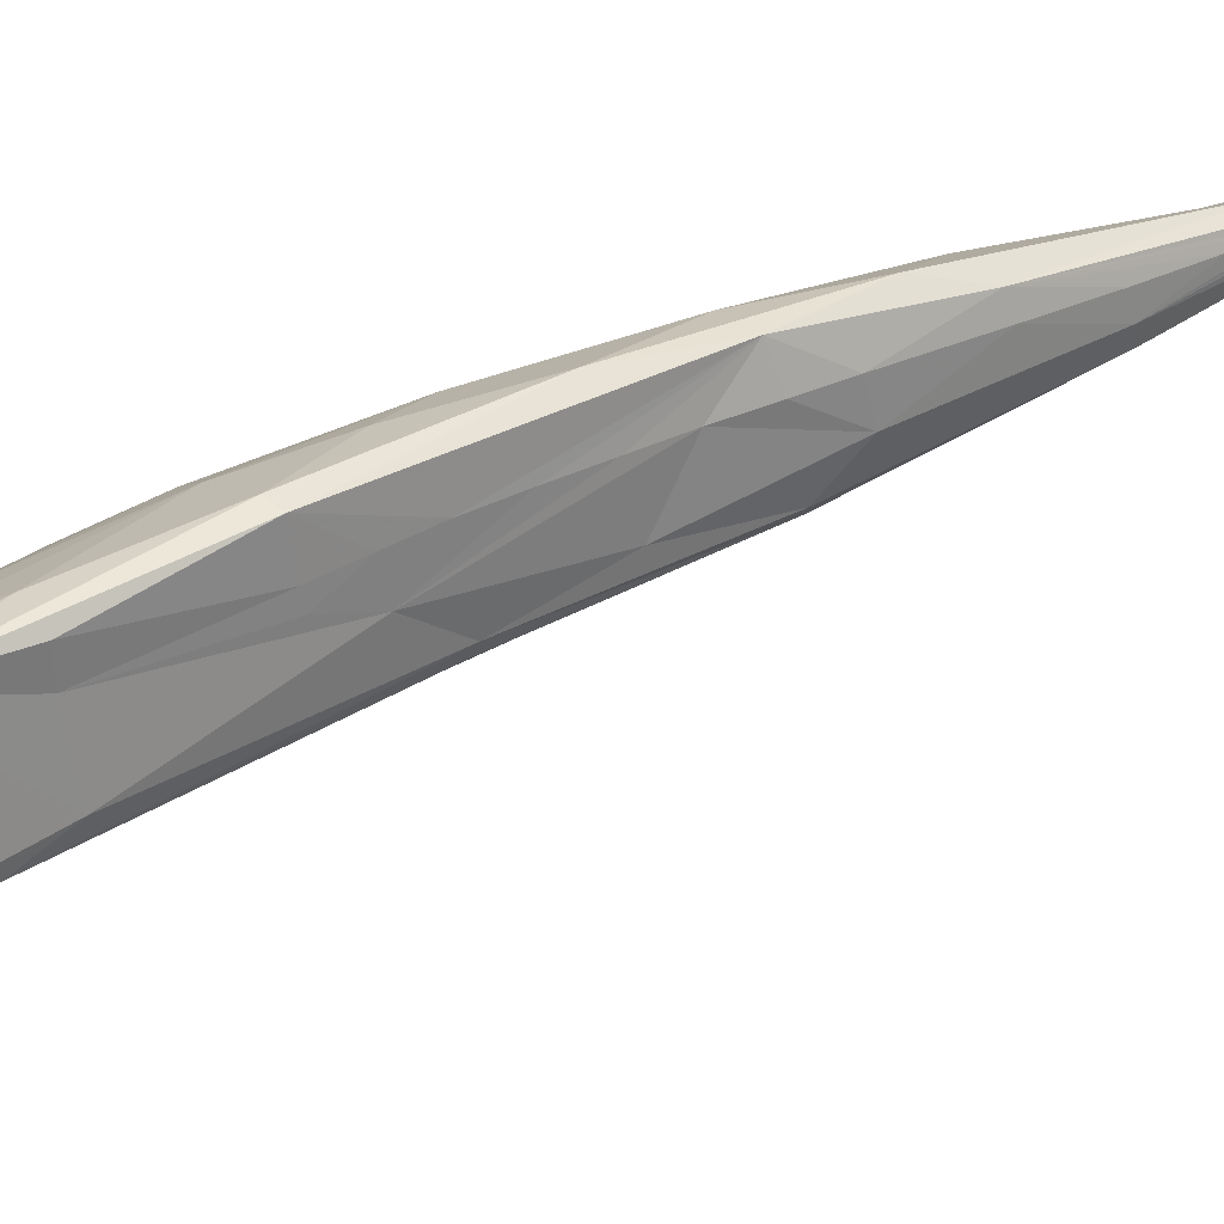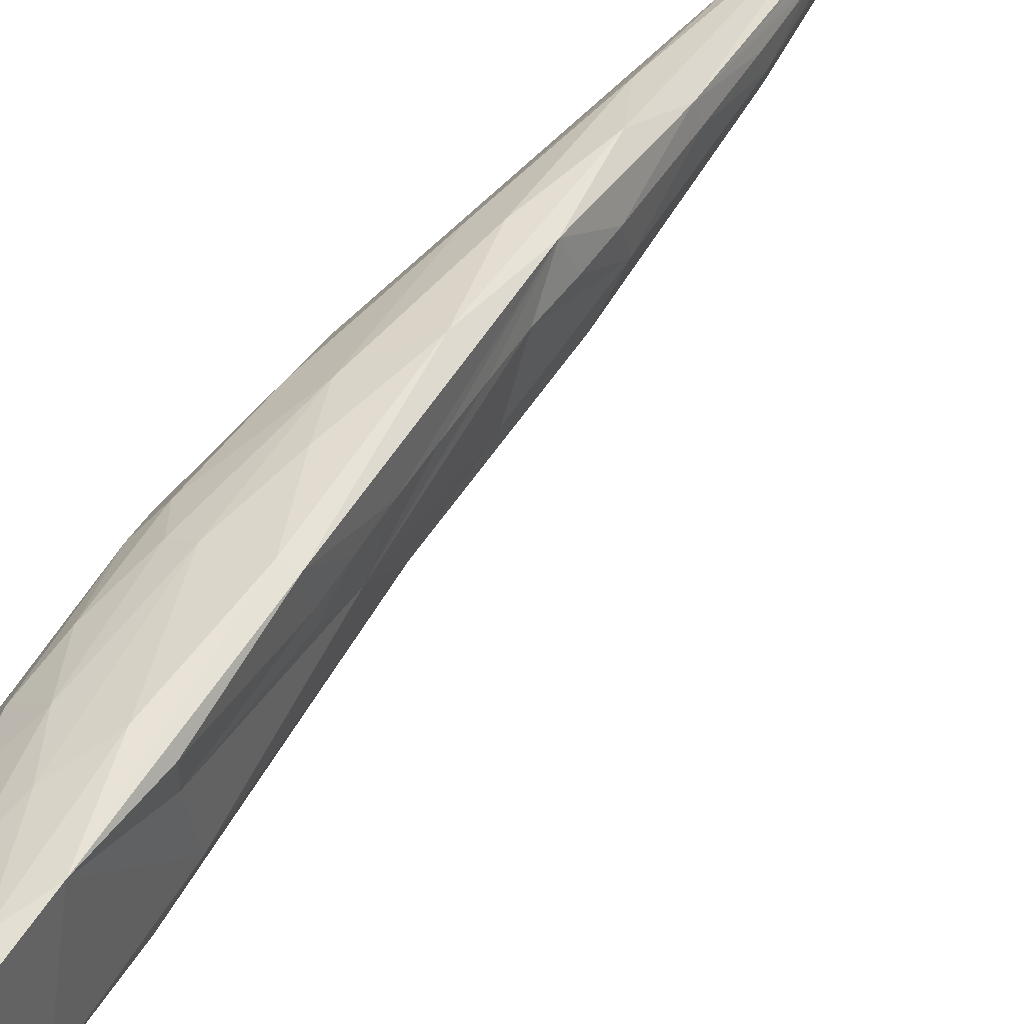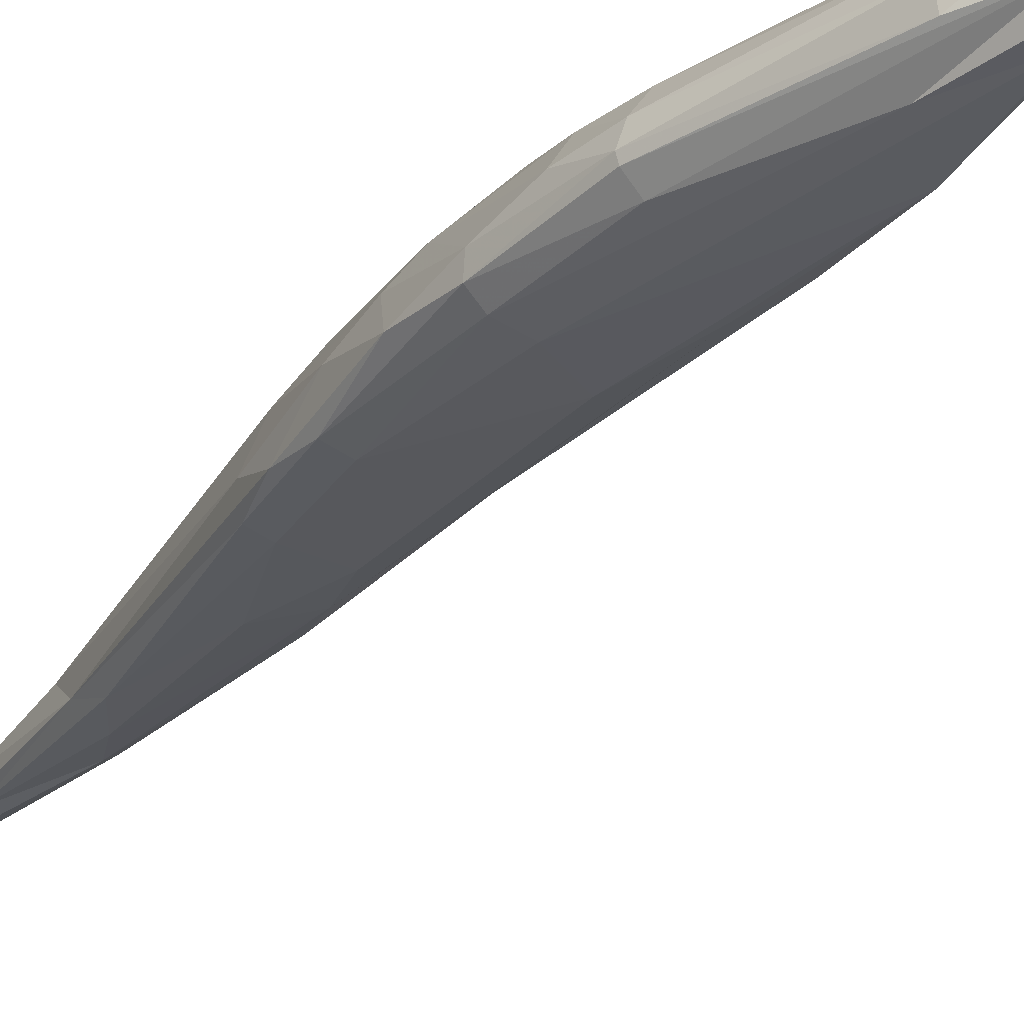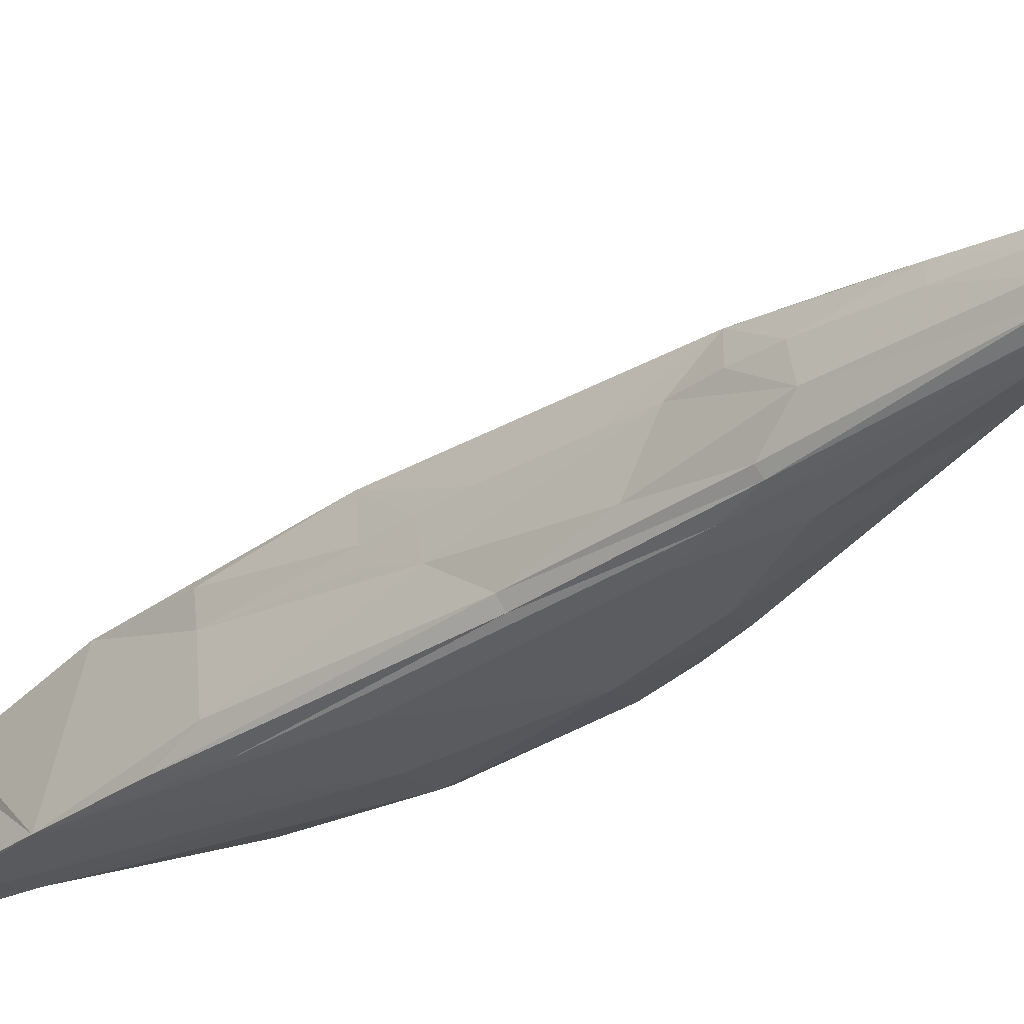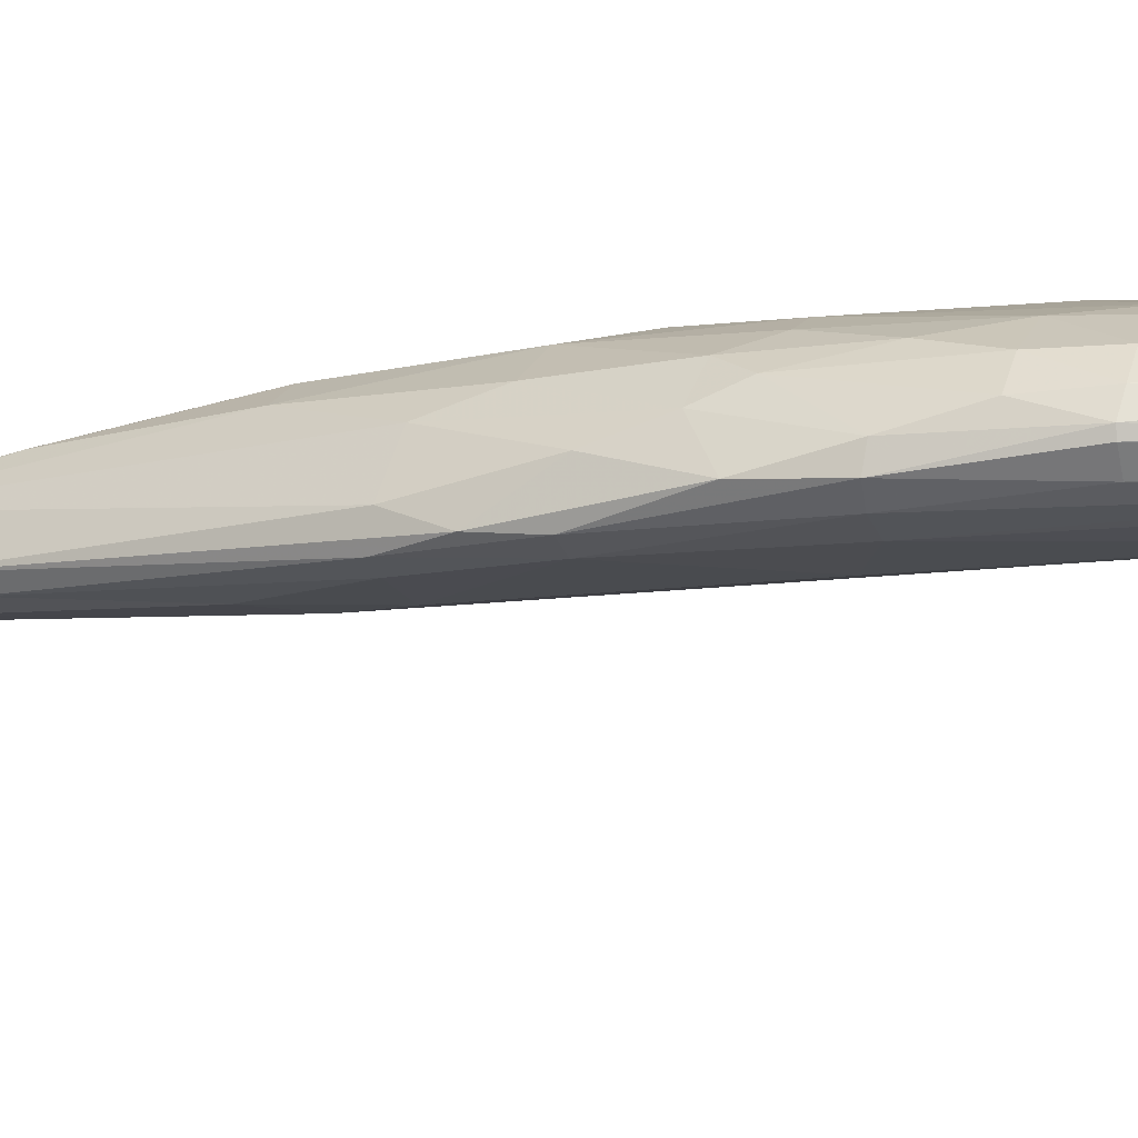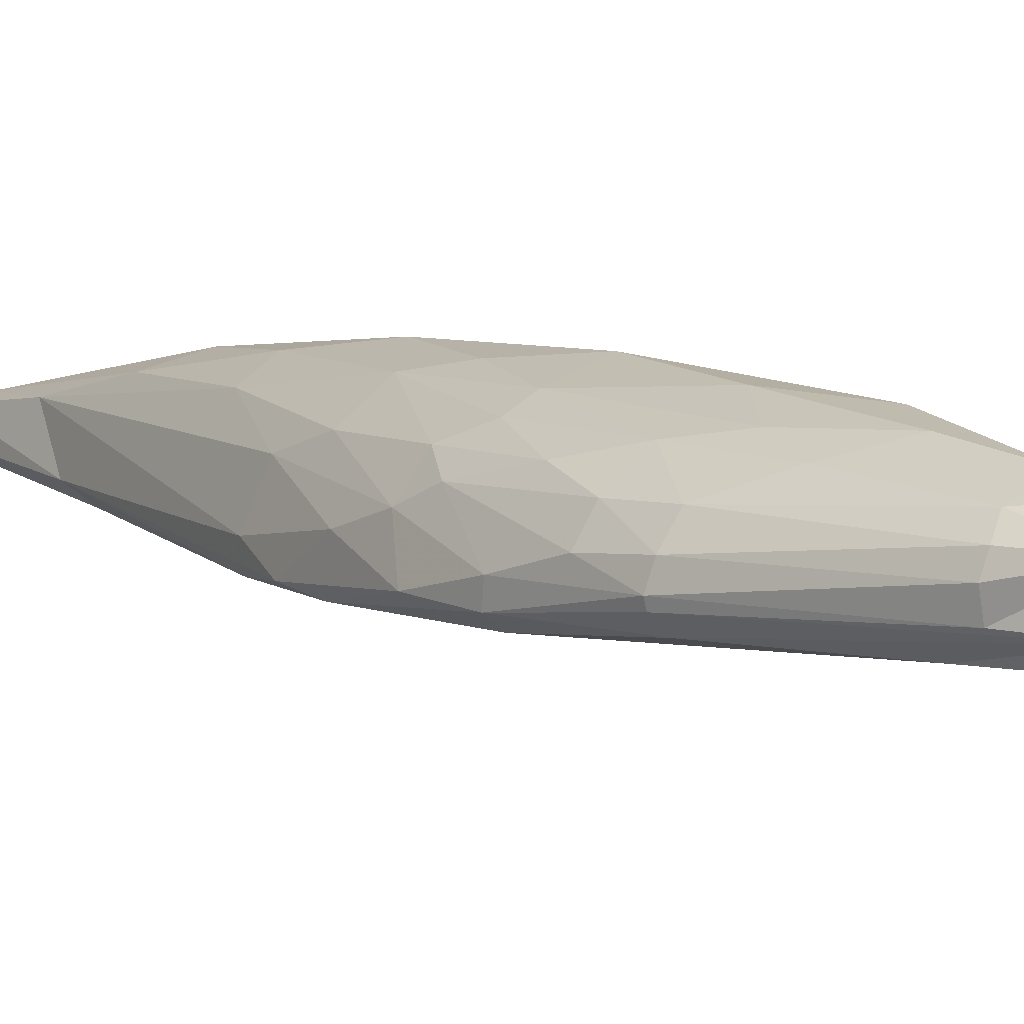
<metadata>
{"format":"obj","ext":"obj","renderer":"f3d","projection":"perspective","resolution":1024,"background":"white","views":[{"elev":31.5,"azim":46.2,"up":"+Z"},{"elev":50.7,"azim":24.3,"up":"+Z"},{"elev":-32.6,"azim":-41.0,"up":"+Z"},{"elev":-30.6,"azim":126.3,"up":"+Z"},{"elev":-18.0,"azim":-76.9,"up":"+Z"},{"elev":4.5,"azim":-43.1,"up":"+Z"}]}
</metadata>
<code>
v -0.1966 0.2381 -0.01446
v -0.1901 0.2431 -0.02169
v -0.1766 0.2449 -0.03028
v -0.1931 0.2386 -0.01759
v -0.1903 0.2412 -0.01736
v -0.1848 0.2426 -0.02353
v -0.1732 0.2418 -0.03089
v -0.1747 0.2443 -0.02776
v -0.1614 0.2336 -0.03804
v -0.1601 0.2345 -0.03887
v -0.1605 0.2336 -0.03674
v -0.16 0.2339 -0.03653
v -0.1595 0.2343 -0.03662
v -0.1591 0.2348 -0.03693
v -0.1591 0.2351 -0.03655
v -0.1586 0.2355 -0.03792
v -0.1587 0.2358 -0.03925
v -0.1593 0.2357 -0.04047
v -0.1595 0.2362 -0.0406
v -0.1603 0.2352 -0.04111
v -0.1611 0.2353 -0.04138
v -0.1608 0.2349 -0.04115
v -0.1612 0.2346 -0.04097
v -0.1616 0.2342 -0.04064
v -0.21 0.04524 -0.01124
v -0.2098 0.04596 -0.01465
v -0.2163 -0.002113 -0.005837
v -0.2316 -0.09219 -0.04284
v -0.2327 -0.09305 -0.04168
v -0.2323 -0.09311 -0.03946
v -0.2333 -0.09215 -0.03774
v -0.2342 -0.09261 -0.03941
v -0.1614 0.2336 -0.03804
v -0.1591 0.2348 -0.03693
v -0.2081 0.06316 -0.01038
v -0.209 0.05408 -0.01076
v -0.21 0.04524 -0.01124
v -0.194 0.2376 -0.01399
v -0.1747 0.2443 -0.02776
v -0.1618 0.2338 -0.03955
v -0.1616 0.2342 -0.04064
v -0.1608 0.2349 -0.04115
v -0.1593 0.2357 -0.04047
v -0.1587 0.2358 -0.03925
v -0.1586 0.2355 -0.03792
v -0.1591 0.2348 -0.03693
v -0.1588 0.2351 -0.03734
v -0.1591 0.2348 -0.03693
v -0.1595 0.2343 -0.03662
v -0.1601 0.2345 -0.03887
v -0.1595 0.2343 -0.03662
v -0.1605 0.2336 -0.03674
v -0.1591 0.2351 -0.03655
v -0.1962 0.2336 -0.01248
v -0.1978 0.162 -0.0148
v -0.1975 0.2187 -0.01345
v -0.2288 -0.02677 -0.01442
v -0.1967 0.1841 -0.01519
v -0.2018 0.1126 -0.01135
v -0.2018 0.1126 -0.01135
v -0.1963 0.1951 -0.01514
v -0.226 -0.04338 -0.03072
v -0.2389 0.05161 -0.02749
v -0.2049 0.09347 -0.01106
v -0.1991 0.2337 -0.01446
v -0.2158 -0.01018 -0.03101
v -0.1978 0.162 -0.0148
v -0.1841 0.2441 -0.02199
v -0.2024 0.1751 -0.02023
v -0.2319 0.05395 -0.01202
v -0.1973 0.2292 -0.01193
v -0.1973 0.2292 -0.01193
v -0.1966 0.2096 -0.01439
v -0.1841 0.2441 -0.02199
v -0.2049 0.09347 -0.01106
v -0.2052 0.1019 -0.004137
v -0.1661 0.2403 -0.03346
v -0.1968 0.1788 -0.01557
v -0.16 0.2339 -0.03653
v -0.1697 0.2424 -0.03104
v -0.1966 0.2096 -0.01439
v -0.236 0.0377 -0.03117
v -0.1992 0.1502 -0.02201
v -0.2058 0.1551 -0.01228
v -0.2077 0.09873 -0.0282
v -0.2396 0.01252 -0.02698
v -0.1999 0.1328 -0.01275
v -0.2081 0.06316 -0.01038
v -0.2204 0.07271 -0.005299
v -0.1999 0.1328 -0.01275
v -0.1903 0.2412 -0.01736
v -0.194 0.2376 -0.01399
v -0.2278 0.09 -0.02912
v -0.1963 0.1951 -0.01514
v -0.1975 0.2187 -0.01345
v -0.237 0.02242 -0.01583
v -0.1968 0.1788 -0.01557
v -0.1632 0.2383 -0.03509
v -0.2301 0.0209 -0.009976
v -0.2296 0.08893 -0.02426
v -0.2136 0.04395 -0.00213
v -0.2315 -0.09267 -0.03877
v -0.2233 -0.04518 -0.02971
v -0.1962 0.2336 -0.01248
v -0.2116 0.01976 -0.0263
v -0.2212 -0.02827 -0.01095
v -0.2328 -0.02736 -0.0217
v -0.217 0.04212 -0.03113
v -0.1809 0.2447 -0.02402
v -0.227 0.08627 -0.01487
v -0.1809 0.2447 -0.02402
v -0.2031 0.1032 -0.01109
v -0.2031 0.1032 -0.01109
v -0.2055 0.1215 -0.004751
v -0.2177 0.1035 -0.008457
v -0.2279 -0.04203 -0.02707
v -0.1697 0.2424 -0.03104
v -0.1998 0.172 -0.01246
v -0.1977 0.2245 -0.01234
v -0.1977 0.2245 -0.01234
v -0.2034 0.1069 -0.02509
v -0.2274 -0.0422 -0.01868
v -0.2104 0.04419 -0.003015
v -0.2283 0.06905 -0.031
v -0.1967 0.1841 -0.01519
v -0.2393 0.01148 -0.02099
v -0.1987 0.1481 -0.01389
v -0.213 0.1082 -0.02815
v -0.2359 0.05594 -0.01878
v -0.2291 0.03729 -0.03178
v -0.2085 0.06679 -0.02595
v -0.2218 -0.01065 -0.007936
v -0.2101 0.0819 -0.001991
v -0.1987 0.1481 -0.01389
v -0.2071 0.07318 -0.01056
v -0.2239 0.04523 -0.005865
v -0.2071 0.07318 -0.01056
v -0.2115 0.1438 -0.02173
v -0.2019 0.1786 -0.01436
v -0.1607 0.2365 -0.03616
v -0.2012 0.1507 -0.02339
v -0.2331 -0.09136 -0.04224
v -0.2287 -0.07854 -0.03809
v -0.2306 -0.07648 -0.0375
v -0.2279 -0.01882 -0.03076
v -0.1967 0.2102 -0.01669
v -0.1661 0.2403 -0.03346
v -0.1963 0.2011 -0.01488
v -0.24 0.02355 -0.02147
v -0.2121 0.1021 -0.004238
v -0.2328 -0.0932 -0.04096
v -0.2301 -0.08068 -0.03484
v -0.2214 -0.02794 -0.01512
v -0.2189 0.0183 -0.004569
v -0.1874 0.2429 -0.01975
v -0.1874 0.2429 -0.01975
v -0.2091 0.1324 -0.008116
v -0.2336 0.06941 -0.03019
v -0.2013 0.1144 -0.01853
v -0.2115 0.1367 -0.02476
v -0.1777 0.2448 -0.02592
v -0.2009 0.2247 -0.01297
v -0.1777 0.2448 -0.02592
v -0.201 0.1319 -0.008594
v -0.1963 0.2011 -0.01488
v -0.1925 0.2395 -0.01538
v -0.2133 0.01038 -0.03034
v -0.2397 0.0375 -0.02876
v -0.2361 0.0125 -0.02988
v -0.2057 0.08651 -0.02209
v -0.2362 0.01066 -0.01589
v -0.2316 -0.02775 -0.01802
v -0.2323 0.0796 -0.02864
v -0.2277 0.07485 -0.0116
v -0.2226 -0.03592 -0.03081
v -0.2116 0.08886 -0.02923
v -0.2348 0.06734 -0.02193
v -0.2297 -0.000701 -0.01138
v -0.2129 0.0178 -0.01258
v -0.2127 0.01735 -0.006521
v -0.1925 0.2395 -0.01538
v -0.1965 0.1894 -0.01525
v -0.1984 0.1492 -0.01845
v -0.2088 0.05587 -0.01803
v -0.2035 0.1747 -0.01905
v -0.2177 0.06124 -0.003436
v -0.1971 0.1733 -0.01539
v -0.1618 0.2338 -0.03955
v -0.2287 0.04625 -0.008833
v -0.2061 0.08342 -0.01084
v -0.2061 0.08342 -0.01084
v -0.209 0.05408 -0.01076
v -0.2237 -0.03494 -0.01357
v -0.1971 0.1733 -0.01539
v -0.223 0.08977 -0.02983
v -0.199 0.2022 -0.018
v -0.2318 -0.02719 -0.02628
v -0.2402 0.0125 -0.02523
v -0.2261 0.009036 -0.008275
v -0.2353 0.04847 -0.01558
v -0.1953 0.2357 -0.01306
v -0.1972 0.2153 -0.01389
v -0.1953 0.2357 -0.01306
v -0.1964 0.1959 -0.01763
v -0.1607 0.2365 -0.03616
v -0.2047 0.1074 -0.02676
v -0.2401 0.03668 -0.02465
v -0.1965 0.1894 -0.01525
v -0.2339 0.03365 -0.01261
v -0.2056 0.1437 -0.02455
v -0.1632 0.2383 -0.03509
v -0.2097 0.06742 -0.02832
v -0.2152 0.02148 -0.03086
f 56 162 69
f 2 1 91
f 7 161 6
f 33 40 50
f 11 3 9
f 19 44 43
f 21 19 22
f 3 21 24
f 140 45 19
f 56 185 139
f 123 25 192
f 197 122 107
f 3 6 2
f 4 6 92
f 3 7 6
f 50 40 41
f 50 41 23
f 50 42 20
f 50 23 42
f 17 50 18
f 16 50 17
f 50 47 46
f 47 50 16
f 12 50 49
f 52 50 12
f 52 33 50
f 15 48 45
f 53 205 79
f 44 19 45
f 19 43 22
f 103 175 66
f 31 32 30
f 51 10 14
f 18 50 20
f 25 123 180
f 32 31 122
f 21 3 19
f 6 5 181
f 13 34 53
f 22 24 21
f 24 188 3
f 36 37 26
f 204 146 148
f 1 2 4
f 8 3 2
f 38 166 1
f 65 104 1
f 8 19 3
f 2 6 4
f 117 19 8
f 161 7 39
f 147 7 79
f 79 3 11
f 79 7 3
f 4 54 71
f 143 175 103
f 29 151 142
f 152 151 29
f 152 29 143
f 193 31 102
f 122 31 193
f 103 152 143
f 127 183 55
f 120 162 56
f 35 135 76
f 76 123 35
f 208 118 58
f 90 164 59
f 112 159 60
f 182 204 61
f 32 122 144
f 144 142 32
f 26 25 179
f 170 64 184
f 190 184 64
f 4 71 65
f 65 1 4
f 141 146 204
f 145 116 169
f 194 164 67
f 111 2 68
f 100 84 138
f 158 82 168
f 57 132 178
f 126 107 172
f 119 146 71
f 104 162 72
f 202 118 73
f 155 6 74
f 113 76 75
f 133 123 76
f 164 58 118
f 211 19 77
f 187 183 78
f 13 53 79
f 39 7 80
f 148 146 81
f 66 175 130
f 124 93 195
f 213 108 176
f 170 184 131
f 114 164 118
f 84 100 110
f 121 131 206
f 206 141 83
f 168 82 169
f 198 207 168
f 60 159 87
f 36 184 88
f 136 154 101
f 115 84 110
f 134 164 90
f 156 2 91
f 203 4 92
f 160 195 93
f 93 173 138
f 165 118 94
f 81 146 95
f 70 129 200
f 136 89 189
f 58 164 97
f 147 79 98
f 96 171 99
f 99 189 209
f 129 110 177
f 173 158 63
f 186 136 101
f 133 76 114
f 30 32 152
f 102 31 30
f 153 152 103
f 103 66 153
f 201 1 104
f 167 212 131
f 105 27 66
f 132 57 106
f 106 66 27
f 198 197 107
f 107 126 198
f 82 158 124
f 108 66 130
f 74 6 109
f 174 115 110
f 110 129 174
f 163 2 111
f 64 159 112
f 59 76 113
f 89 133 150
f 157 84 115
f 89 150 115
f 115 174 89
f 62 143 144
f 116 145 62
f 77 19 117
f 84 157 118
f 118 56 139
f 95 146 119
f 72 162 120
f 183 87 159
f 121 206 83
f 172 107 122
f 122 193 57
f 27 180 123
f 123 101 27
f 108 130 124
f 124 176 108
f 78 183 125
f 200 129 207
f 126 171 96
f 87 183 127
f 176 124 195
f 128 210 85
f 63 207 129
f 129 177 63
f 82 124 130
f 130 175 145
f 105 167 131
f 131 184 105
f 27 101 154
f 132 106 27
f 101 123 133
f 133 186 101
f 67 164 134
f 191 76 135
f 199 154 136
f 136 189 99
f 88 184 137
f 160 93 138
f 138 139 185
f 84 118 139
f 139 138 84
f 15 45 140
f 69 196 141
f 210 128 160
f 143 29 142
f 142 144 28
f 28 144 143
f 143 142 28
f 116 62 144
f 144 122 116
f 82 130 145
f 145 169 82
f 65 71 146
f 146 141 196
f 80 7 147
f 61 204 148
f 126 96 149
f 149 198 126
f 114 118 157
f 150 133 114
f 32 142 151
f 151 152 32
f 102 30 152
f 152 153 102
f 106 102 153
f 153 66 106
f 132 27 154
f 154 199 132
f 5 6 155
f 68 2 156
f 150 114 157
f 157 115 150
f 93 124 158
f 158 173 93
f 121 83 159
f 159 64 170
f 69 210 160
f 160 138 69
f 109 6 161
f 196 69 162
f 162 104 65
f 8 2 163
f 76 59 164
f 164 114 76
f 73 118 165
f 91 1 166
f 66 108 213
f 167 105 66
f 63 158 168
f 168 207 63
f 86 168 169
f 169 116 86
f 121 159 170
f 170 131 121
f 57 178 171
f 171 126 172
f 57 171 172
f 172 122 57
f 100 138 173
f 173 63 177
f 70 89 174
f 174 129 70
f 62 145 175
f 175 143 62
f 85 213 176
f 176 128 85
f 100 173 177
f 177 110 100
f 99 171 178
f 178 132 199
f 105 184 179
f 179 27 105
f 179 25 180
f 180 27 179
f 92 6 181
f 125 183 182
f 204 182 183
f 183 159 83
f 26 179 184
f 184 36 26
f 69 138 185
f 185 56 69
f 89 136 186
f 186 133 89
f 55 183 187
f 9 3 188
f 70 209 189
f 189 89 70
f 137 184 190
f 75 76 191
f 35 123 192
f 106 57 193
f 193 102 106
f 97 164 194
f 128 176 195
f 195 160 128
f 65 146 196
f 196 162 65
f 116 122 197
f 197 86 116
f 86 197 198
f 198 168 86
f 99 178 199
f 199 136 99
f 209 70 200
f 200 149 96
f 38 1 201
f 56 118 202
f 54 4 203
f 83 141 204
f 204 183 83
f 98 79 205
f 85 141 206
f 206 131 212
f 149 200 207
f 207 198 149
f 94 118 208
f 96 99 209
f 209 200 96
f 141 85 210
f 210 69 141
f 140 19 211
f 85 206 212
f 212 213 85
f 167 66 213
f 213 212 167

</code>
